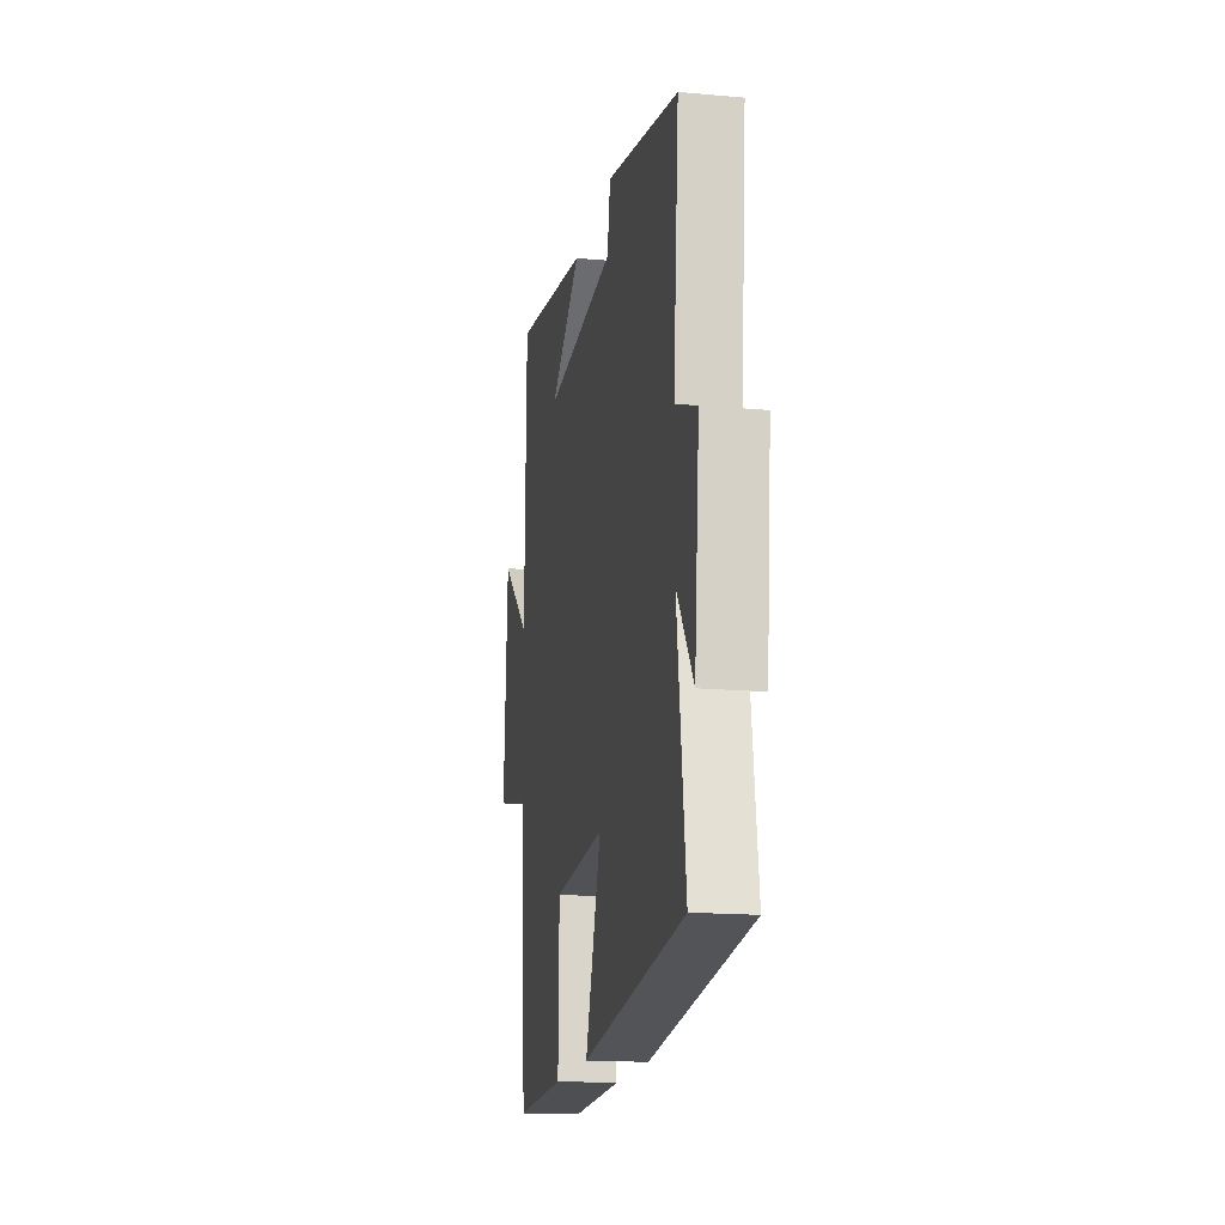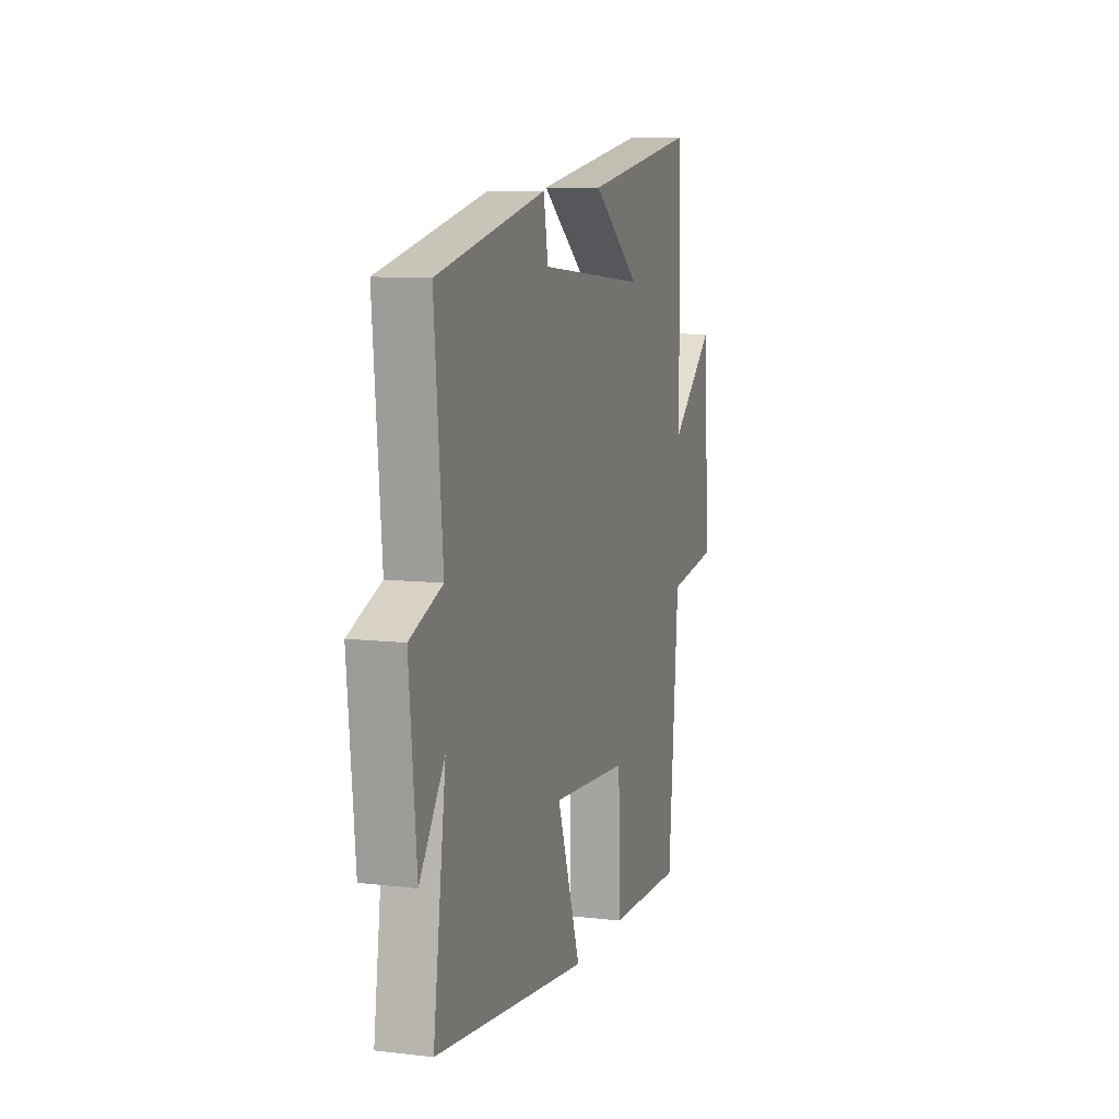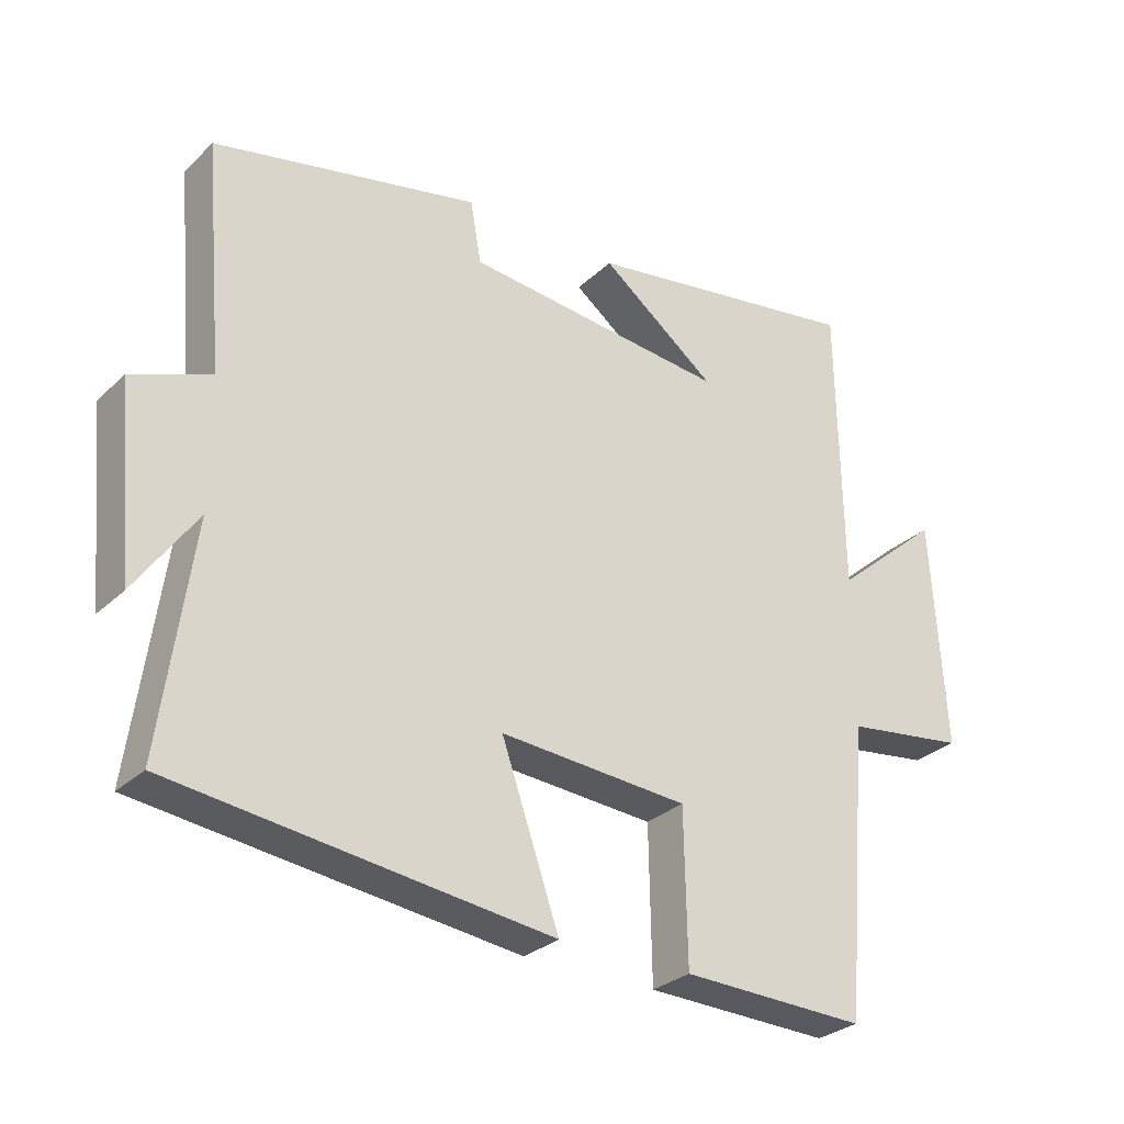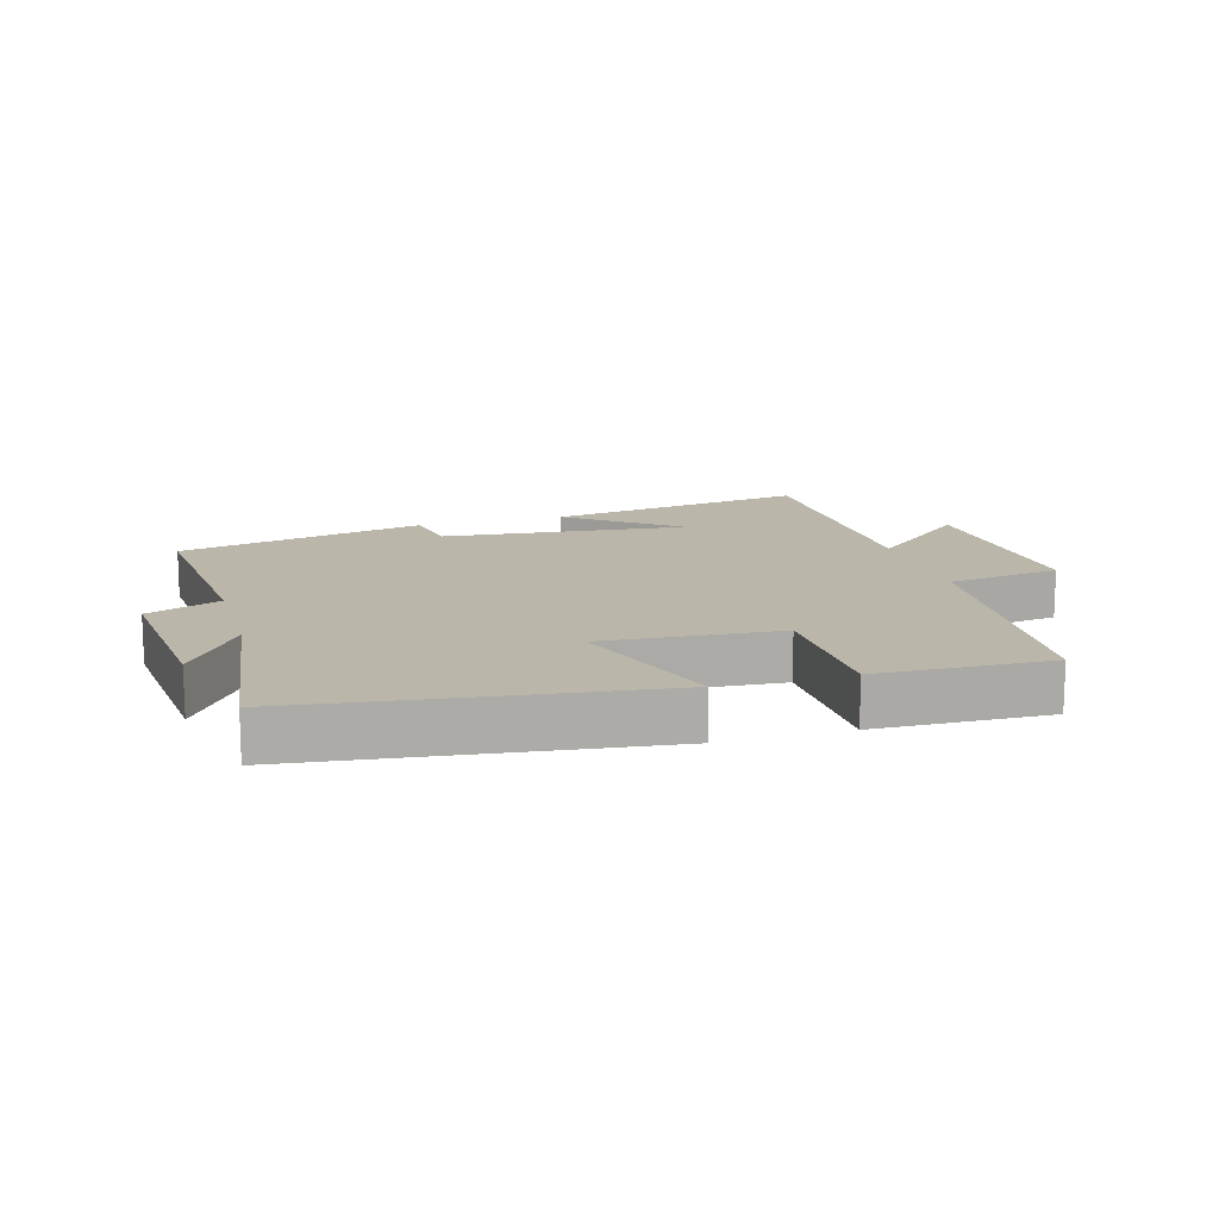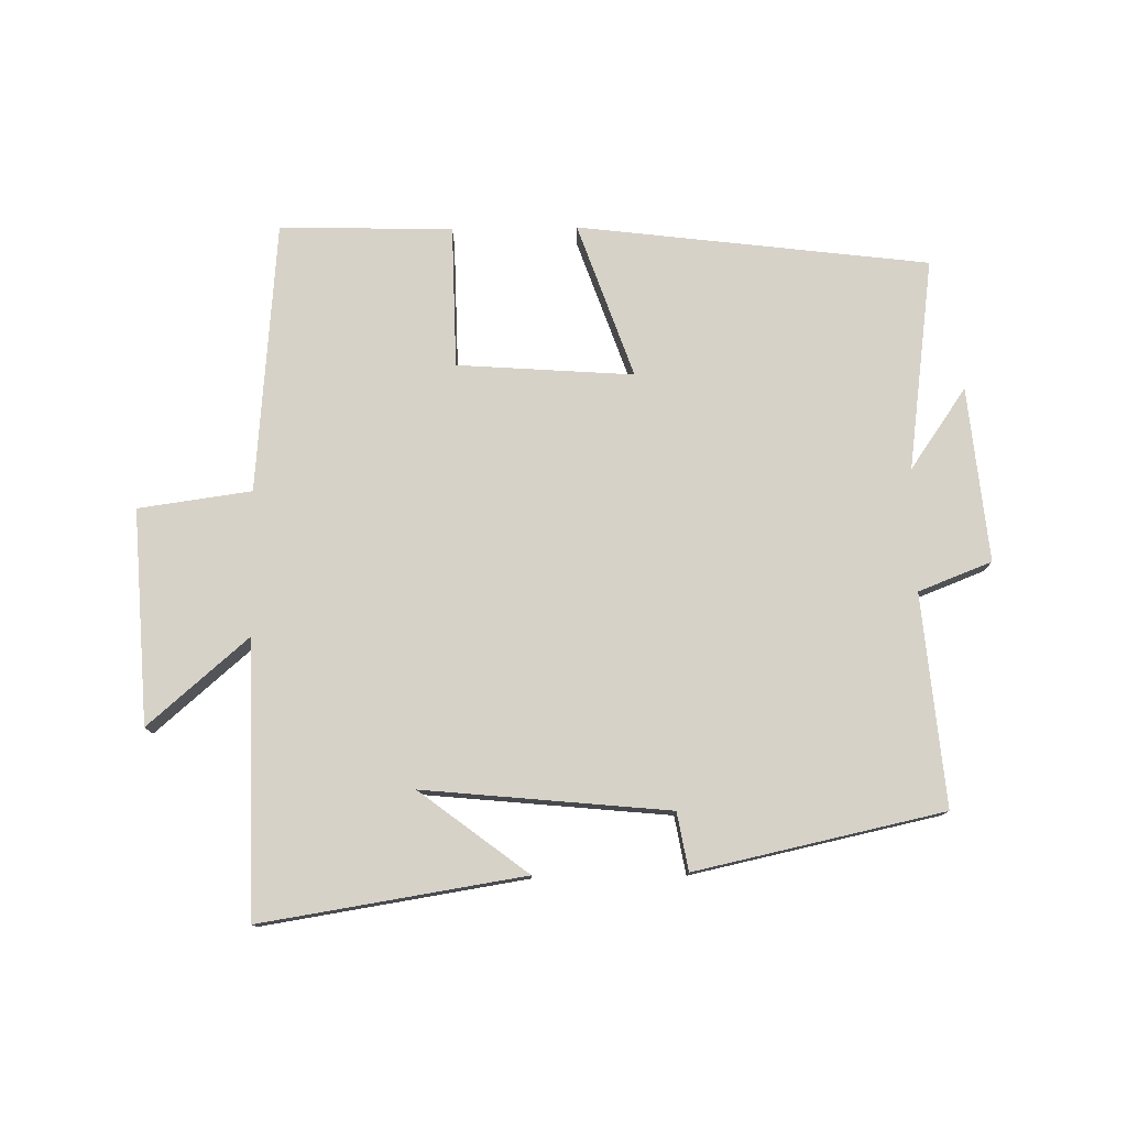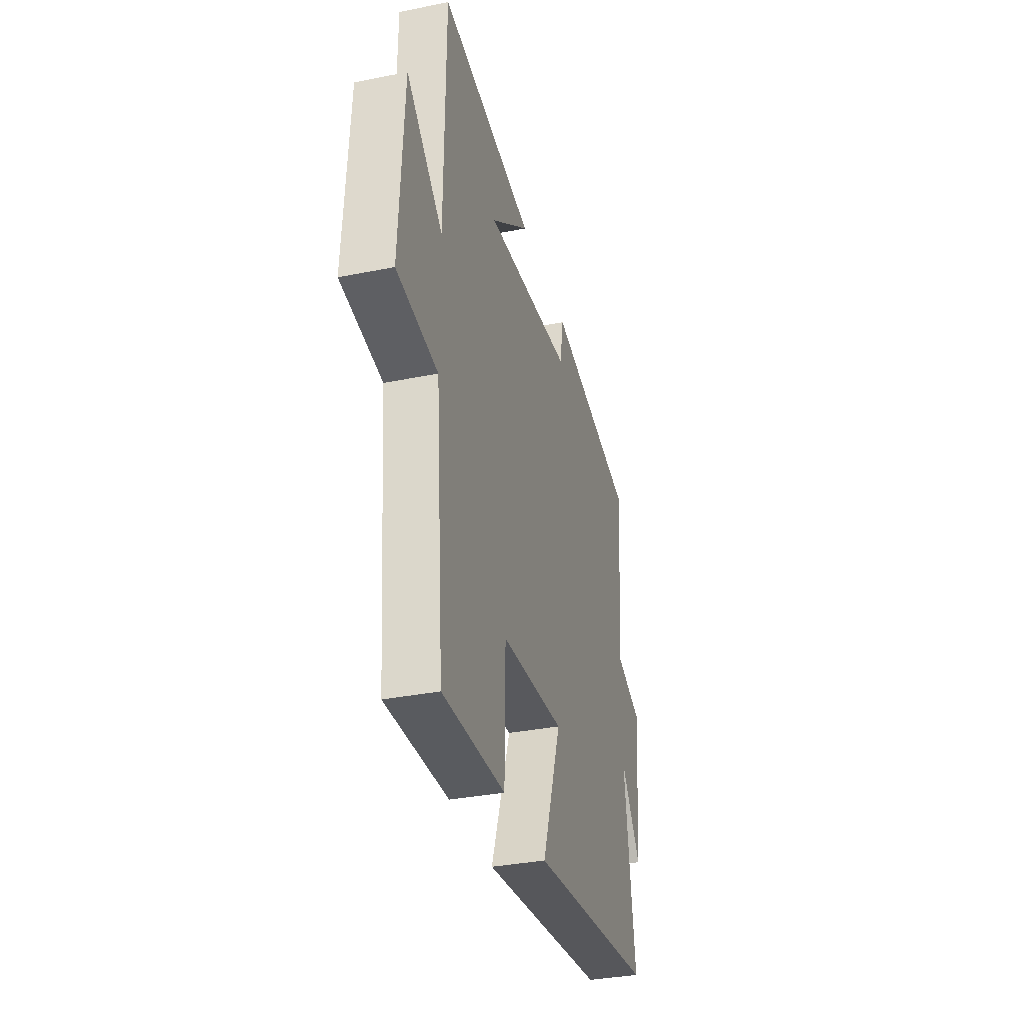
<metadata>
{"format":"obj","ext":"obj","renderer":"f3d","projection":"perspective","resolution":1024,"background":"white","views":[{"elev":-16.5,"azim":79.6,"up":"+Z"},{"elev":9.4,"azim":107.3,"up":"+Z"},{"elev":-29.2,"azim":143.6,"up":"+Z"},{"elev":14.1,"azim":163.9,"up":"+Y"},{"elev":77.8,"azim":-1.0,"up":"+Y"},{"elev":-34.4,"azim":-74.8,"up":"+Z"}]}
</metadata>
<code>
v -0.494 0.07 0.564
v -0.086 0.07 0.5
v -0.254 0.07 0.372
v 0.128 0.07 0.41
v 0.144 0.07 0.5
v 0.529 0.07 0.417
v 0.5 0.07 0.088
v 0.614 0.07 0.044
v 0.588 0.07 -0.228
v 0.5 0.07 -0.102
v 0.545 0.07 -0.432
v -0.001 0.07 -0.5
v 0.083 0.07 -0.259
v -0.191 0.07 -0.279
v -0.195 0.07 -0.5
v -0.464 0.07 -0.508
v -0.5 0.07 -0.085
v -0.676 0.07 -0.061
v -0.656 0.07 0.273
v -0.5 0.07 0.139
v -0.494 0 0.564
v -0.086 0 0.5
v -0.254 0 0.372
v 0.128 0 0.41
v 0.144 0 0.5
v 0.529 0 0.417
v 0.5 0 0.088
v 0.614 0 0.044
v 0.588 0 -0.228
v 0.5 0 -0.102
v 0.545 0 -0.432
v -0.001 0 -0.5
v 0.083 0 -0.259
v -0.191 0 -0.279
v -0.195 0 -0.5
v -0.464 0 -0.508
v -0.5 0 -0.085
v -0.676 0 -0.061
v -0.656 0 0.273
v -0.5 0 0.139
f 17 18 19 20
f 14 15 16 17
f 13 14 17 20
f 10 11 12 13
f 10 13 20
f 7 8 9 10
f 7 10 20
f 4 5 6 7
f 3 4 7 20
f 1 2 3
f 1 3 20
f 40 39 38 37
f 37 36 35 34
f 40 37 34 33
f 33 32 31 30
f 40 33 30
f 30 29 28 27
f 40 30 27
f 27 26 25 24
f 40 27 24 23
f 23 22 21
f 40 23 21
f 1 21 22 2
f 2 22 23 3
f 3 23 24 4
f 4 24 25 5
f 5 25 26 6
f 6 26 27 7
f 7 27 28 8
f 8 28 29 9
f 9 29 30 10
f 10 30 31 11
f 11 31 32 12
f 12 32 33 13
f 13 33 34 14
f 14 34 35 15
f 15 35 36 16
f 16 36 37 17
f 17 37 38 18
f 18 38 39 19
f 19 39 40 20
f 20 40 21 1

</code>
